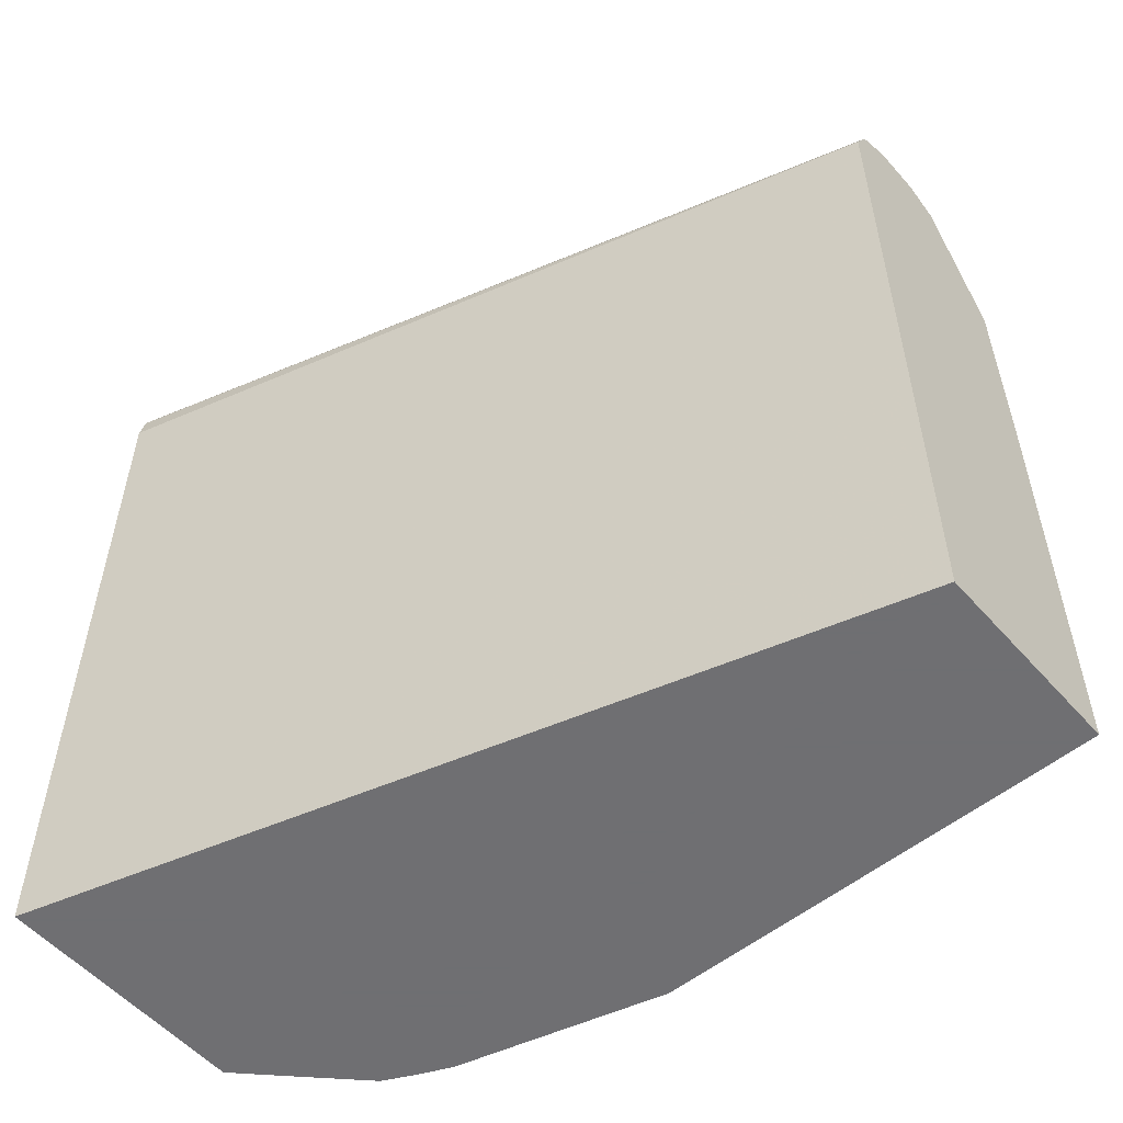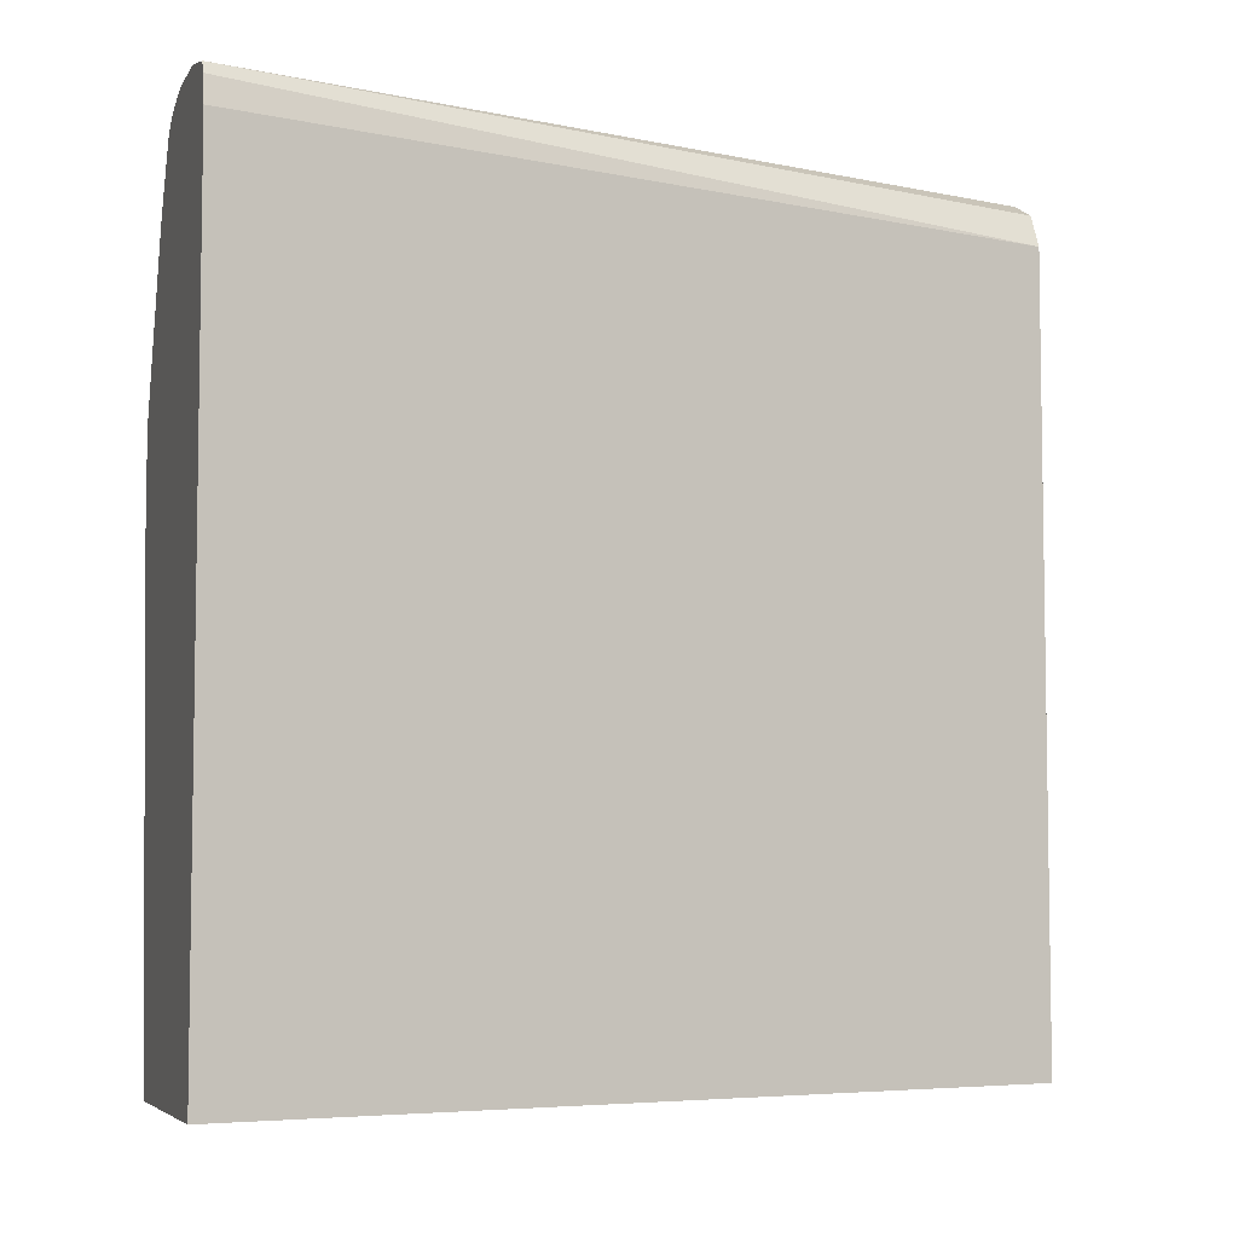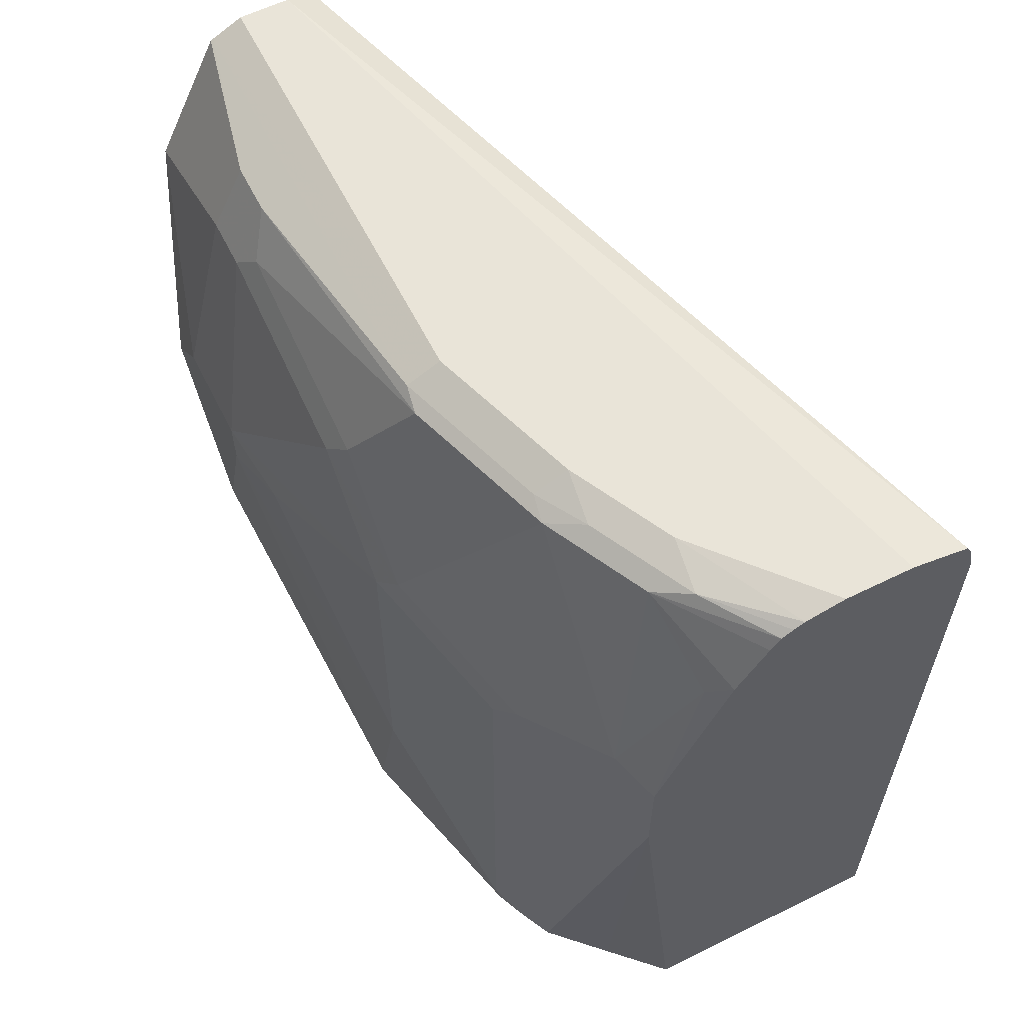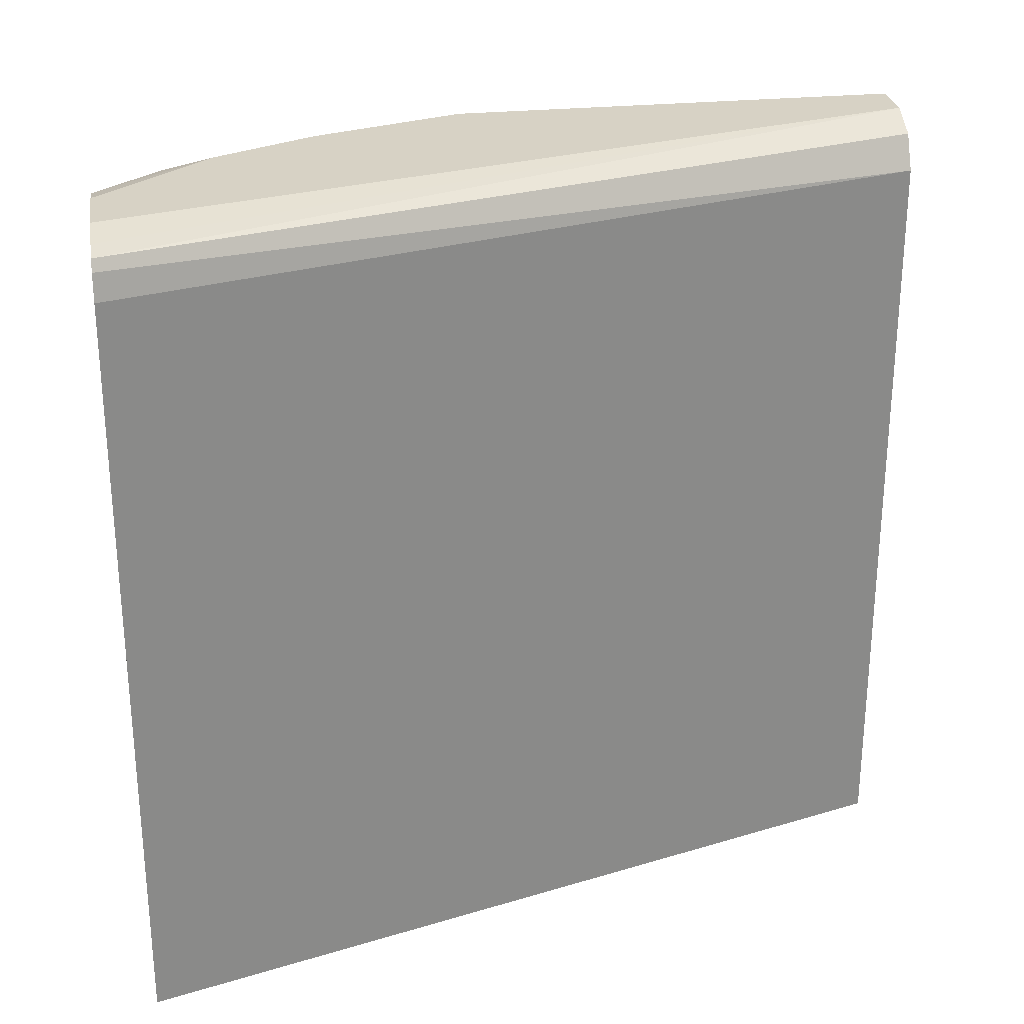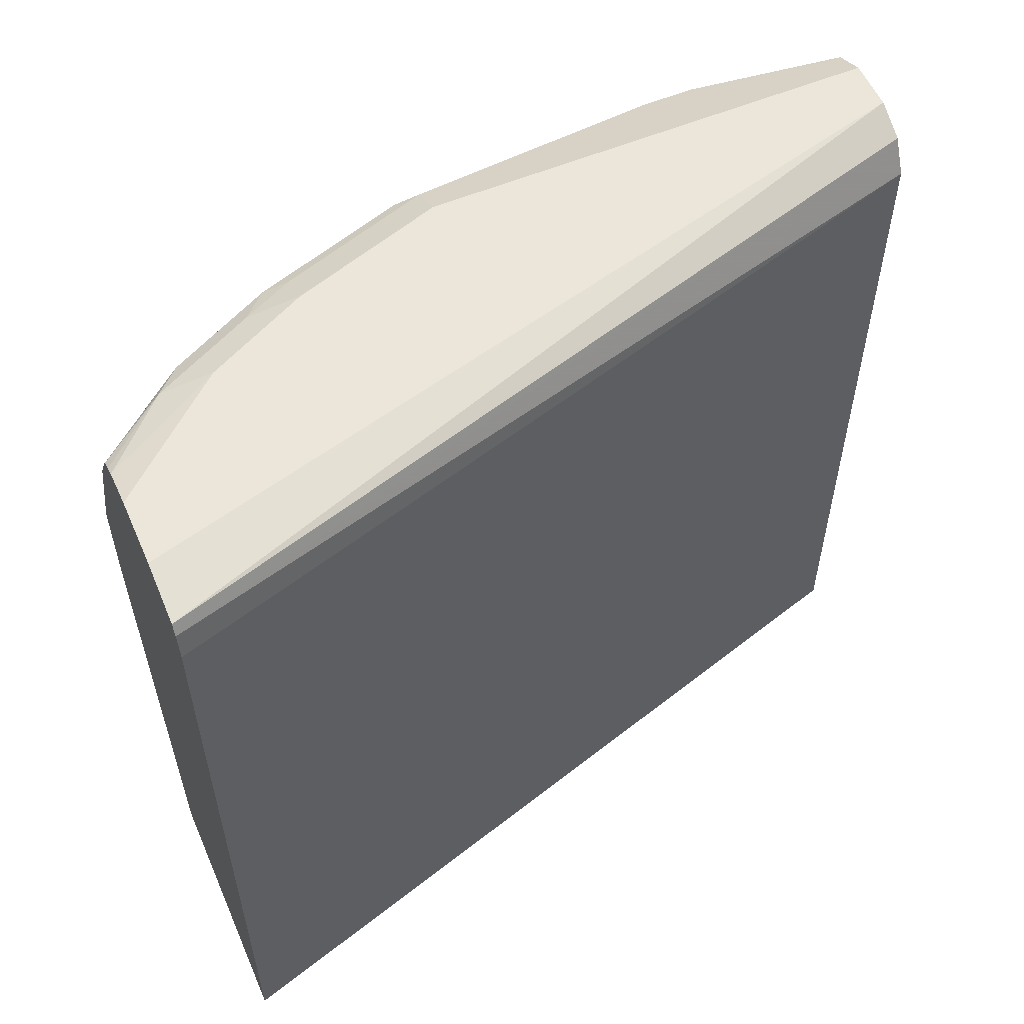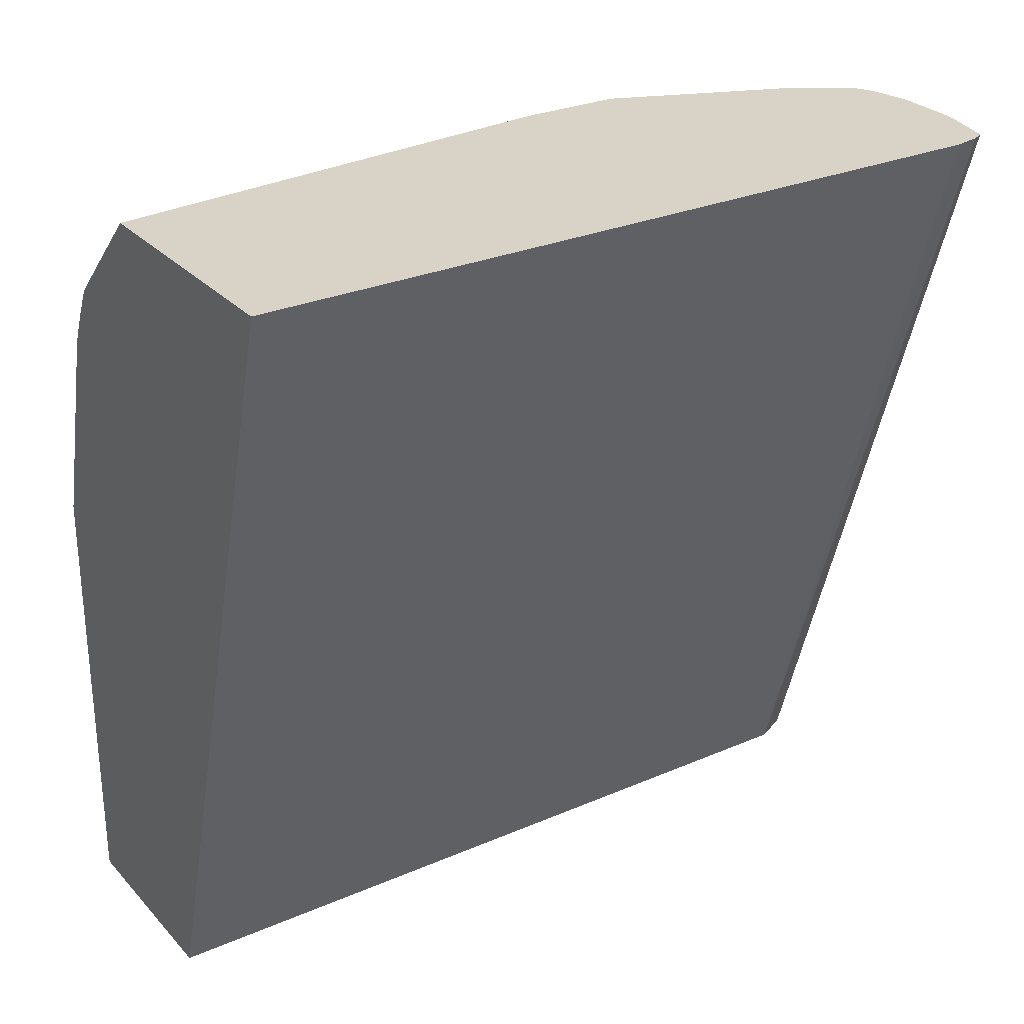
<metadata>
{"format":"obj","ext":"obj","renderer":"f3d","projection":"perspective","resolution":1024,"background":"white","views":[{"elev":-54.7,"azim":130.6,"up":"+Y"},{"elev":-5.8,"azim":72.9,"up":"+Y"},{"elev":60.6,"azim":-26.7,"up":"+Y"},{"elev":27.2,"azim":81.0,"up":"+Y"},{"elev":56.5,"azim":66.5,"up":"+Y"},{"elev":28.1,"azim":56.8,"up":"+Z"}]}
</metadata>
<code>
v -0.2516 0.3426 0.4336
v -0.2741 0.3426 0.4336
v -0.2398 0.34 0.4336
v -0.3255 0.3426 0.1556
v -0.3083 0.3426 0.394
v -0.2873 0.3397 0.4336
v -0.2323 0.3383 0.4336
v -0.3426 0.3426 0.1556
v -0.314 0.3369 0.1556
v -0.3255 0.3426 0.3597
v -0.3105 0.3383 0.4111
v -0.2909 0.3379 0.4336
v -0.2304 0.3345 0.4336
v -0.3531 0.3374 0.1556
v -0.3426 0.3426 0.3083
v -0.3083 0.3255 0.1556
v -0.3369 0.3369 0.3597
v -0.3276 0.3383 0.3769
v -0.3383 0.334 0.3683
v -0.3212 0.334 0.4026
v -0.2947 0.3356 0.4336
v -0.2286 0.3255 0.4336
v -0.354 0.3369 0.3083
v -0.354 0.3369 0.1556
v -0.3654 0.3312 0.2056
v -0.3654 0.3312 0.2227
v -0.3083 0.06237 0.1556
v -0.3554 0.334 0.3169
v -0.3726 0.2998 0.2998
v -0.3726 0.2655 0.334
v -0.3383 0.2655 0.4197
v -0.3148 0.3083 0.4282
v -0.308 0.3137 0.4336
v -0.2979 0.3309 0.4336
v -0.2286 0.06237 0.4336
v -0.3597 0.3255 0.1556
v -0.3769 0.3083 0.2056
v -0.3769 0.3083 0.2227
v -0.3726 0.3169 0.2313
v -0.3769 0.06237 0.1556
v -0.3769 0.2912 0.2912
v -0.3769 0.2569 0.3255
v -0.3554 0.2484 0.3854
v -0.3597 0.2398 0.3769
v -0.3426 0.2569 0.4111
v -0.3426 0.2227 0.4111
v -0.3504 0.06237 0.3956
v -0.3483 0.06237 0.3997
v -0.3313 0.2227 0.4336
v -0.3313 0.2569 0.4336
v -0.3142 0.06237 0.4336
v -0.365 0.315 0.1556
v -0.3711 0.3026 0.1556
v -0.3769 0.2912 0.1556
v -0.394 0.2398 0.2056
v -0.394 0.2398 0.2398
v -0.3769 0.06237 0.3083
v -0.394 0.1713 0.2227
v -0.394 0.2227 0.1885
v -0.3776 0.207 0.1556
v -0.3897 0.2313 0.2655
v -0.3769 0.1371 0.3255
v -0.3483 0.2398 0.3997
v -0.3597 0.06854 0.3769
v -0.354 0.06237 0.3883
v -0.3312 0.06237 0.4168
v -0.3776 0.222 0.1556
v -0.3883 0.2284 0.177
v -0.394 0.2227 0.2398
v -0.3585 0.06237 0.3781
f 37 55 56
f 31 44 45
f 31 45 46
f 31 46 47
f 31 47 48
f 31 48 49
f 36 52 37
f 31 50 32
f 32 50 33
f 37 52 53
f 37 53 54
f 31 43 44
f 37 54 55
f 31 49 50
f 30 41 42
f 27 47 65
f 30 42 43
f 29 41 30
f 29 39 41
f 28 39 29
f 27 57 40
f 27 70 57
f 27 65 70
f 27 48 47
f 27 66 48
f 27 51 66
f 27 35 51
f 26 39 28
f 37 56 38
f 26 38 39
f 30 43 31
f 38 56 41
f 55 59 58
f 40 57 58
f 25 38 26
f 64 70 65
f 61 69 62
f 59 67 60
f 59 68 67
f 57 69 58
f 57 62 69
f 57 64 62
f 57 70 64
f 56 69 61
f 55 69 56
f 55 58 69
f 54 59 55
f 54 68 59
f 54 67 68
f 49 66 51
f 48 66 49
f 40 58 59
f 40 59 60
f 41 56 42
f 42 44 43
f 42 56 61
f 42 61 62
f 38 41 39
f 42 62 64
f 44 63 45
f 44 64 47
f 44 47 63
f 45 63 47
f 45 47 46
f 47 64 65
f 42 64 44
f 24 37 25
f 25 37 38
f 23 26 28
f 4 52 36
f 4 53 52
f 4 54 53
f 4 67 54
f 4 60 67
f 4 40 60
f 4 27 40
f 4 16 27
f 4 9 16
f 4 7 9
f 3 7 4
f 2 5 6
f 1 5 2
f 1 10 5
f 1 15 10
f 1 8 15
f 1 4 8
f 24 36 37
f 1 2 6
f 1 6 12
f 1 12 21
f 1 21 34
f 1 34 33
f 4 36 24
f 1 33 50
f 1 49 51
f 1 51 35
f 1 35 22
f 1 22 13
f 1 7 3
f 1 3 4
f 1 50 49
f 4 24 14
f 1 13 7
f 5 10 18
f 4 14 8
f 20 31 32
f 20 34 21
f 20 33 34
f 20 32 33
f 19 31 20
f 19 30 31
f 19 28 29
f 19 23 28
f 17 19 18
f 17 23 19
f 16 35 27
f 16 22 35
f 14 26 23
f 14 25 26
f 19 29 30
f 14 23 15
f 5 18 11
f 14 24 25
f 5 11 6
f 6 11 12
f 7 13 9
f 9 13 16
f 10 15 23
f 8 14 15
f 10 17 18
f 11 18 19
f 11 19 20
f 11 20 21
f 11 21 12
f 13 22 16
f 10 23 17

</code>
